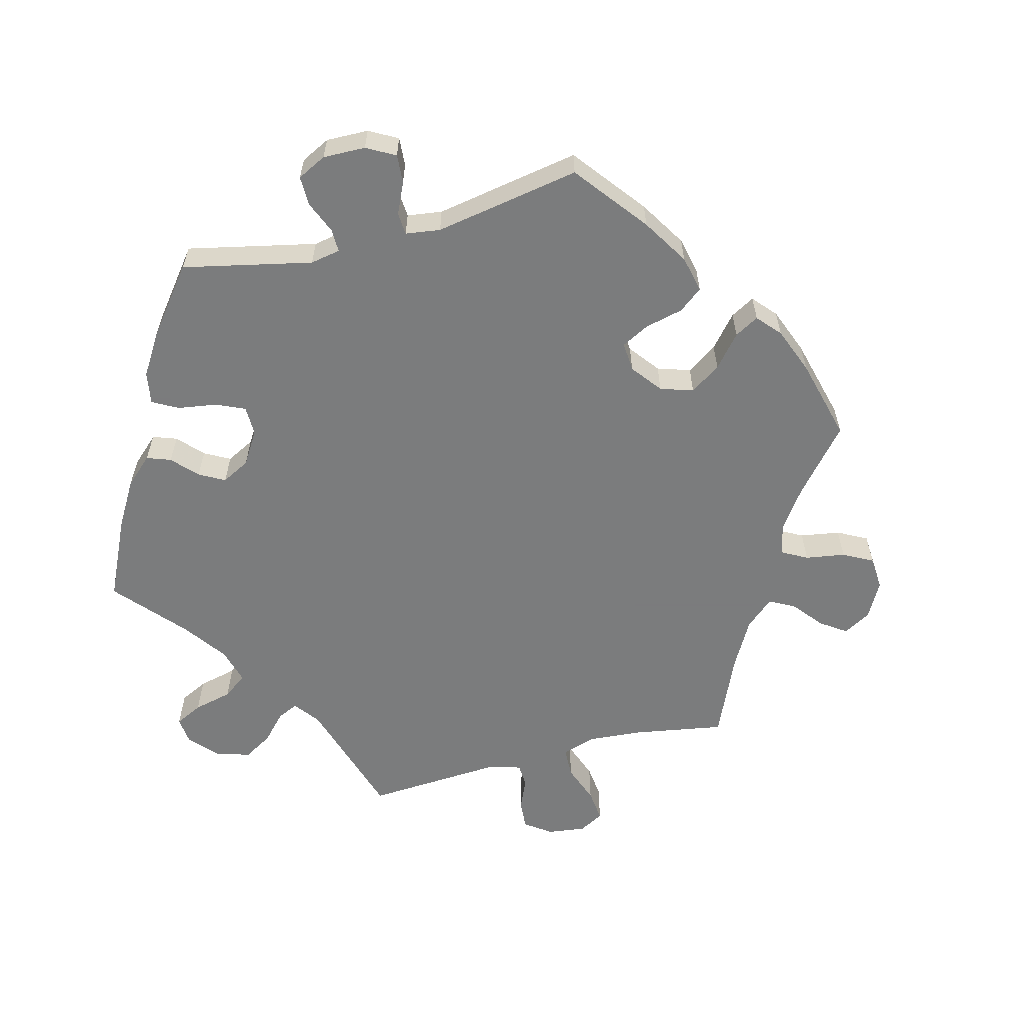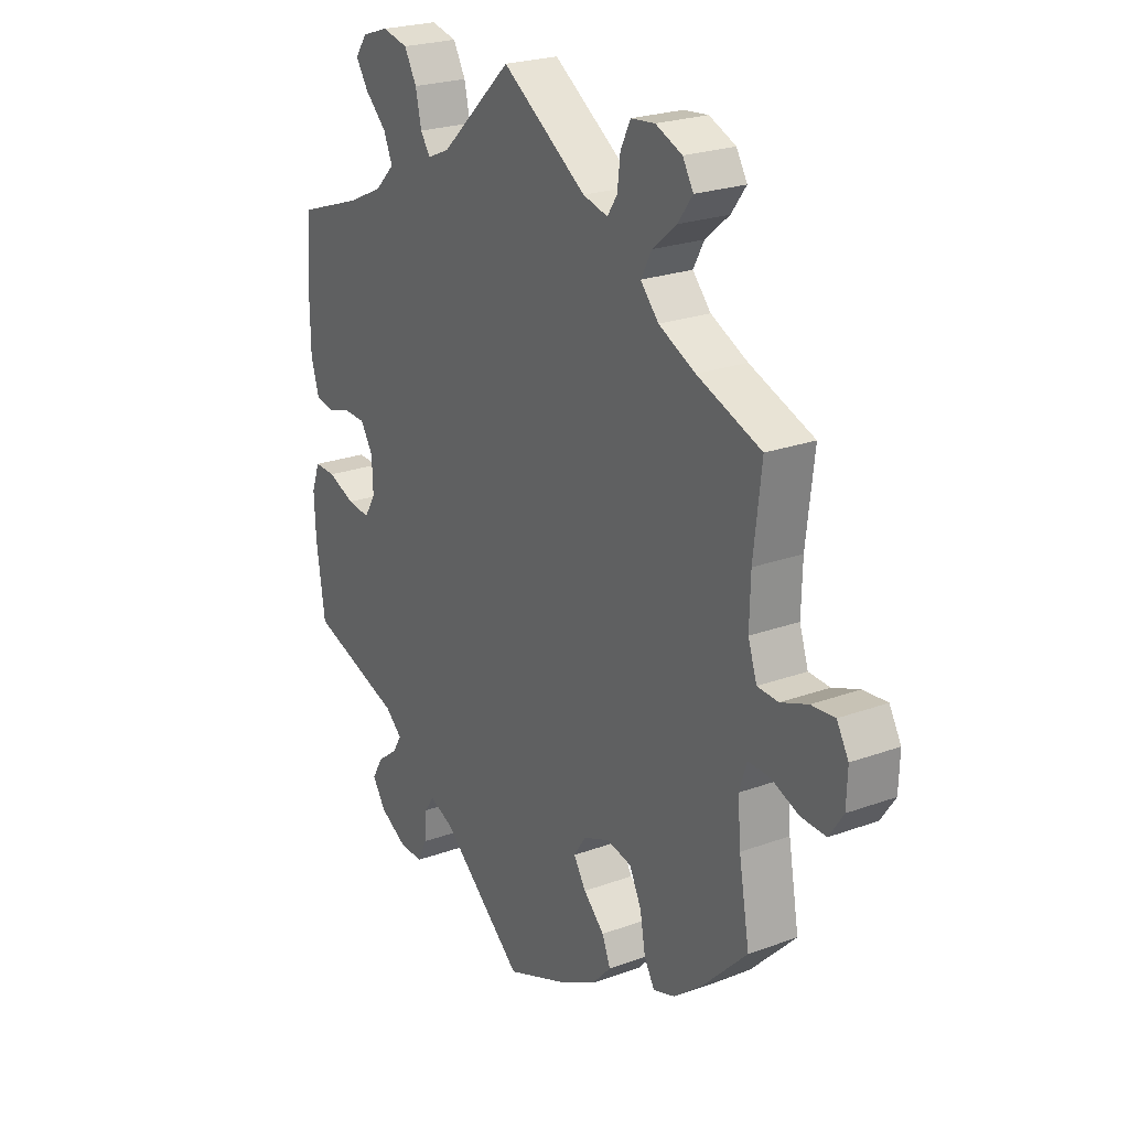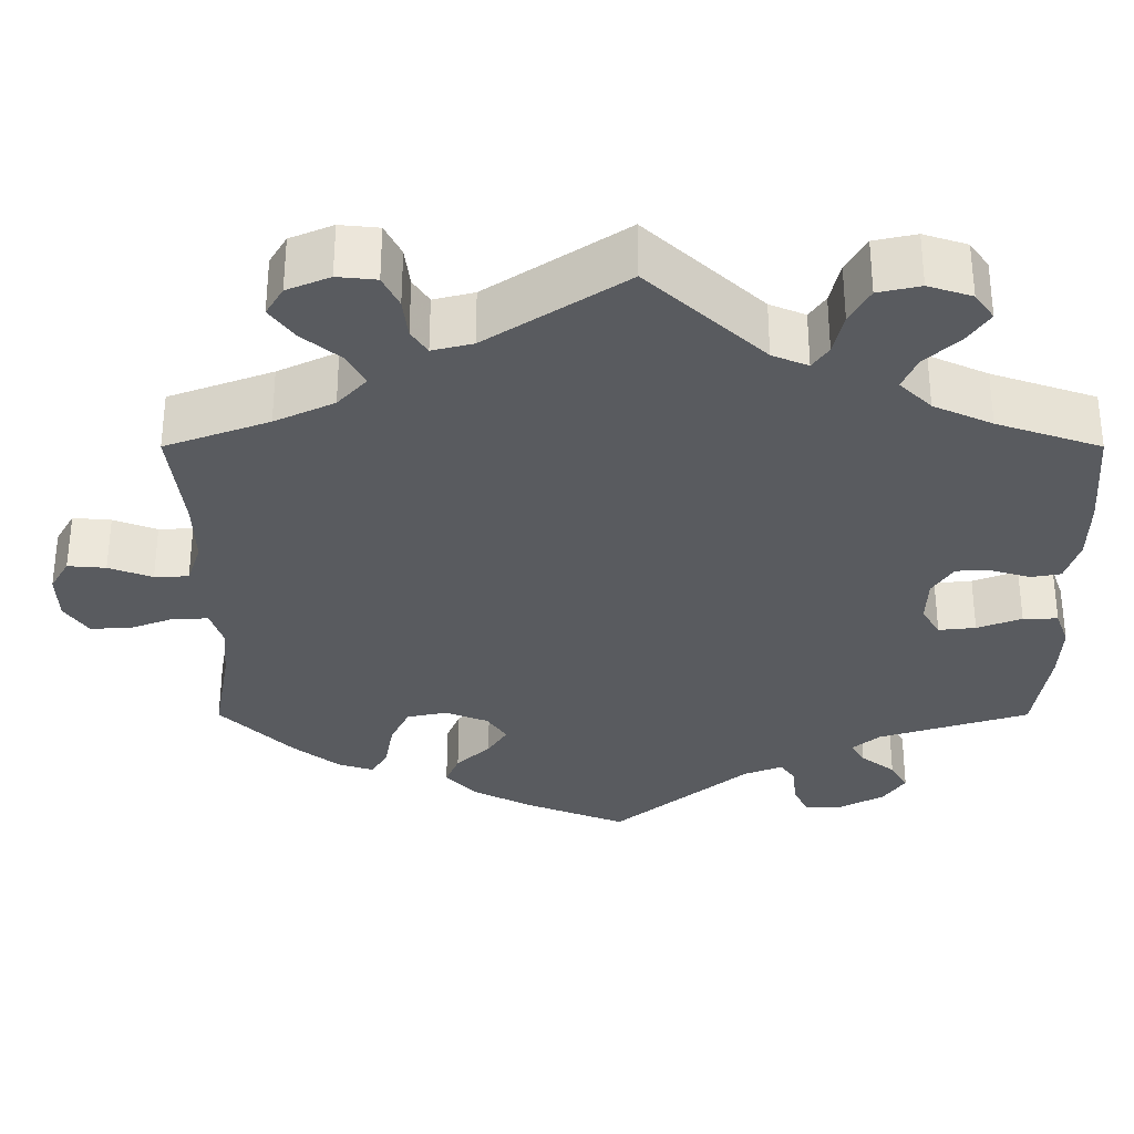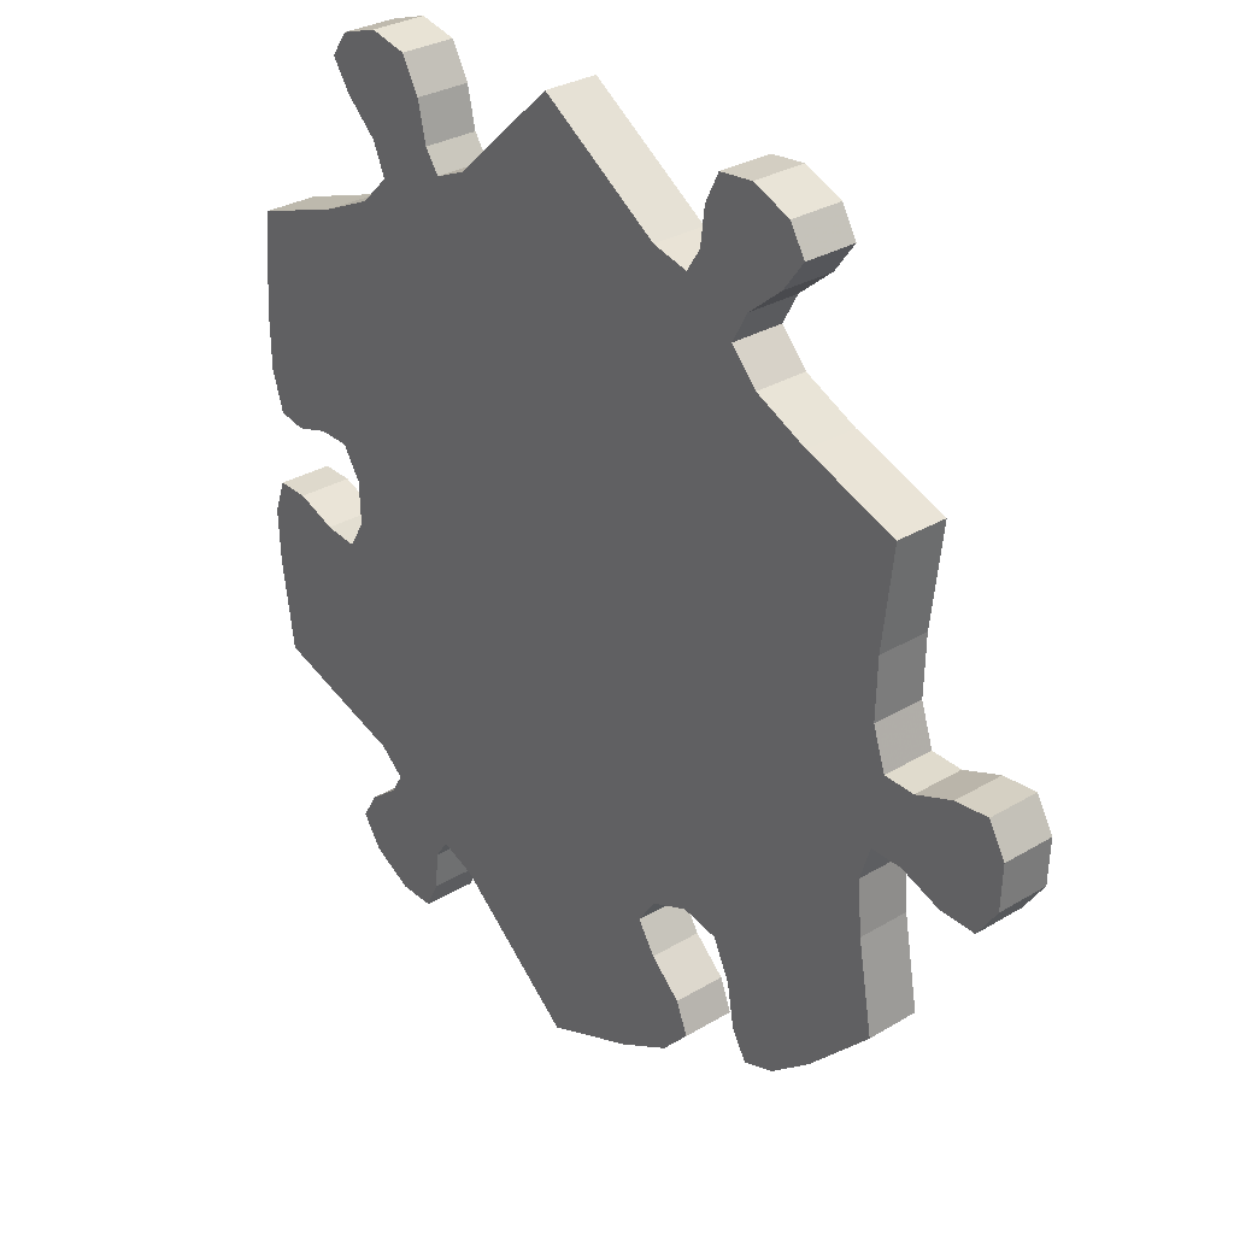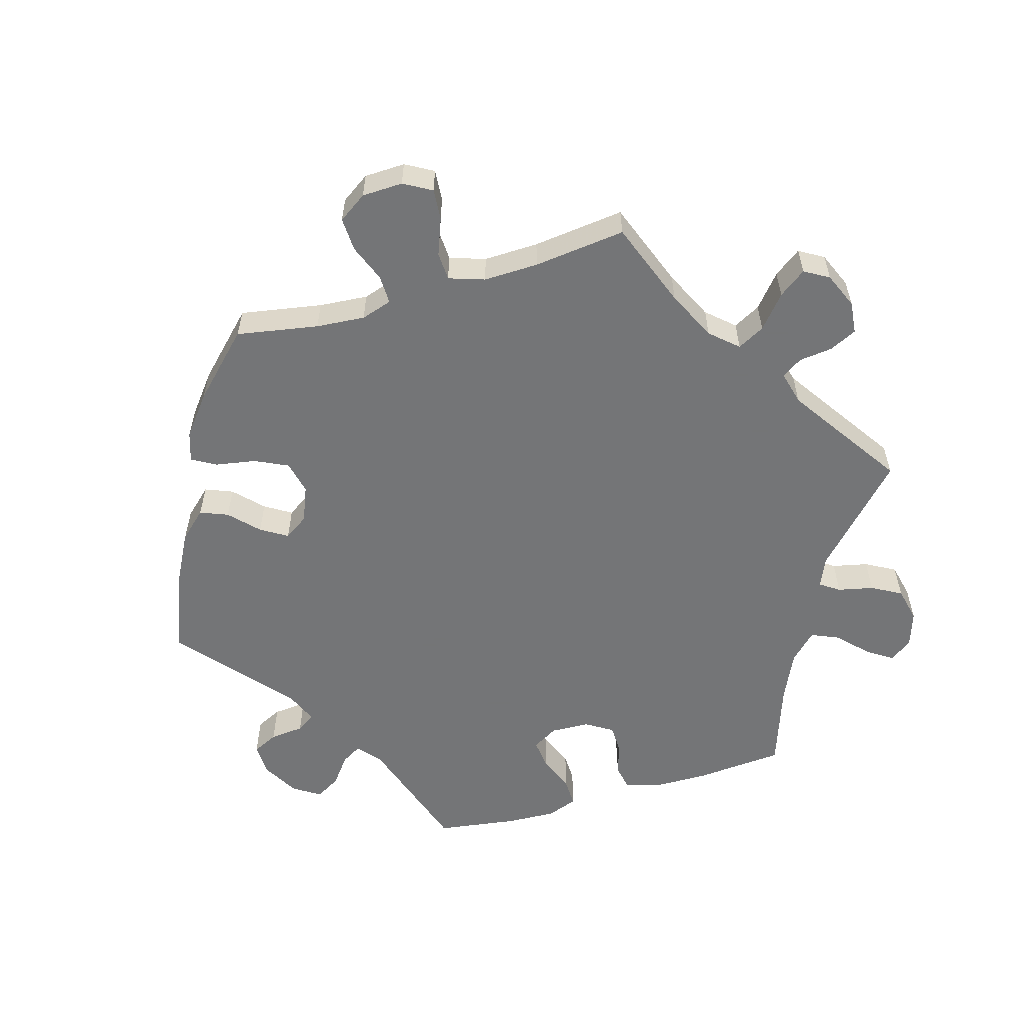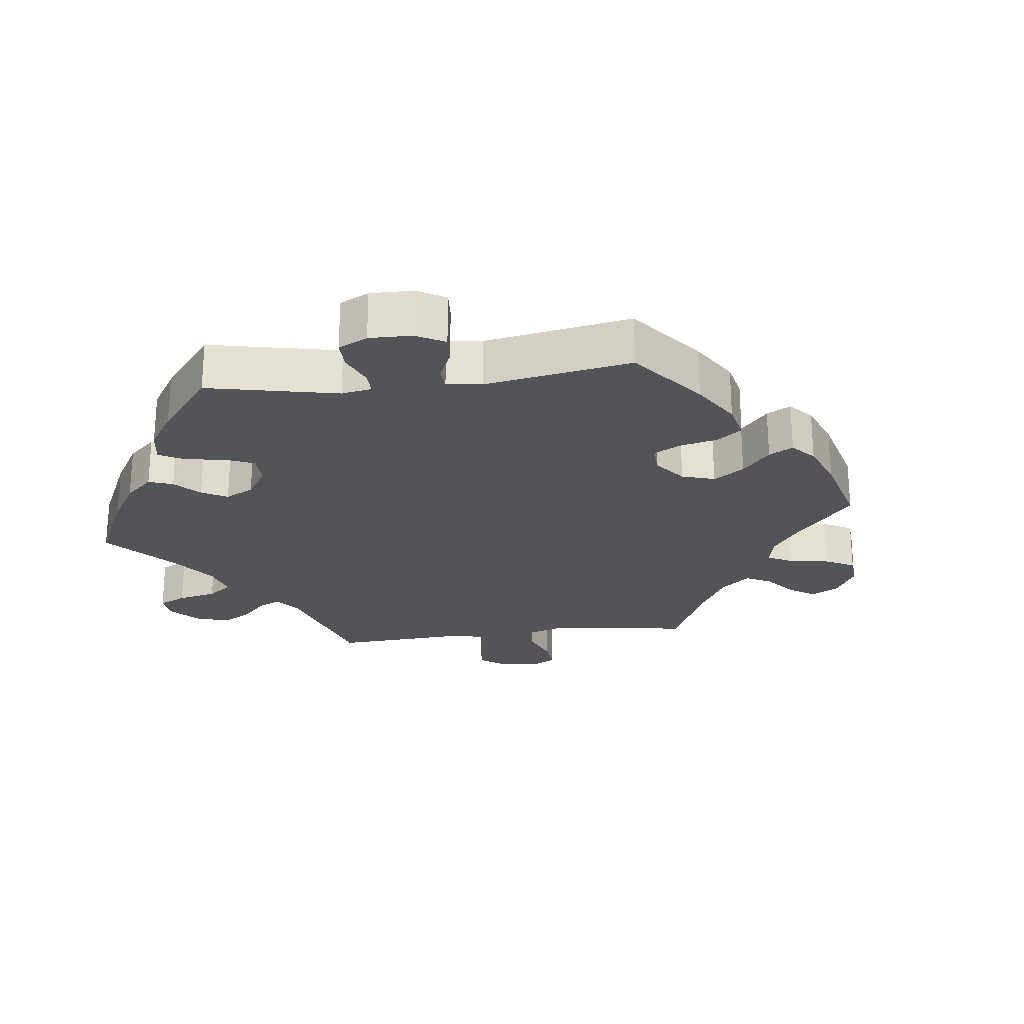
<metadata>
{"format":"obj","ext":"obj","renderer":"f3d","projection":"perspective","resolution":1024,"background":"white","views":[{"elev":-58.6,"azim":164.5,"up":"+Y"},{"elev":23.6,"azim":-121.5,"up":"+Z"},{"elev":57.5,"azim":0.0,"up":"+Z"},{"elev":30.8,"azim":-130.6,"up":"+Z"},{"elev":-56.4,"azim":-73.6,"up":"+Y"},{"elev":-23.6,"azim":157.2,"up":"+Y"}]}
</metadata>
<code>
v -0.129 0.07 -0.568
v -0.294 0.07 0.436
v -0.156 0.07 -0.364
v 0.497 0.07 -0.066
v 0.373 0.07 -0.464
v -0.58 0.07 0.032
v -0.406 0.07 0.359
v 0.443 0.07 0.047
v -0.331 0.07 0.395
v 0.22 0.07 -0.456
v -0.707 0.07 0.015
v 0.371 0.07 -0.054
v 0.191 0.07 0.464
v -0.244 0.07 0.522
v 0.395 0.07 -0.502
v 0 0.07 -0.62
v 0 0.07 0.62
v 0.244 0.07 -0.536
v 0.547 0.07 0.094
v 0.347 0.07 -0.371
v -0.519 0.07 0.088
v 0.492 0.07 0.032
v 0.368 0.07 -0.543
v 0.354 0.07 0.513
v 0.38 0.07 0.552
v -0.635 0.07 0.053
v -0.515 0.07 -0.186
v -0.521 0.07 0.171
v -0.509 0.07 -0.112
v -0.342 0.07 -0.464
v 0.171 0.07 -0.476
v -0.705 0.07 -0.047
v -0.395 0.07 0.559
v -0.224 0.07 -0.445
v -0.202 0.07 -0.529
v 0.356 0.07 0.586
v -0.365 0.07 0.518
v -0.181 0.07 -0.404
v -0.524 0.07 -0.065
v 0.239 0.07 -0.484
v -0.387 0.07 -0.449
v 0.548 0.07 0.175
v 0.211 0.07 0.493
v 0.31 0.07 0.471
v -0.537 0.07 -0.31
v -0.286 0.07 -0.316
v 0.394 0.07 -0.093
v -0.537 0.07 0.31
v -0.25 0.07 0.573
v 0.537 0.07 -0.31
v 0.537 0.07 0.31
v 0.292 0.07 0.429
v -0.446 0.07 -0.402
v 0.301 0.07 0.604
v 0.263 0.07 -0.575
v 0.441 0.07 -0.088
v -0.27 0.07 0.614
v -0.173 0.07 0.504
v 0.541 0.07 -0.065
v -0.683 0.07 0.057
v -0.31 0.07 -0.366
v 0.146 0.07 0.483
v 0.555 0.07 -0.186
v 0.248 0.07 0.592
v 0.33 0.07 -0.431
v -0.235 0.07 -0.305
v -0.676 0.07 -0.09
v -0.241 0.07 -0.487
v 0.312 0.07 -0.574
v -0.568 0.07 -0.066
v -0.373 0.07 0.596
v 0.558 0.07 -0.112
v 0.53 0.07 0.039
v 0.223 0.07 0.547
v -0.181 0.07 -0.327
v 0.312 0.07 -0.401
v -0.224 0.07 0.491
v -0.319 0.07 0.619
v 0.399 0.07 0.046
v 0.406 0.07 0.355
v -0.537 0.07 0.034
v -0.321 0.07 -0.428
v 0.373 0.07 0.005
v -0.625 0.07 -0.088
v 0.332 0.07 0.389
v -0.316 0.07 0.477
v -0.129 -0 -0.568
v -0.294 -0 0.436
v -0.156 -0 -0.364
v 0.497 -0 -0.066
v 0.373 -0 -0.464
v -0.58 -0 0.032
v -0.406 -0 0.359
v 0.443 -0 0.047
v -0.331 -0 0.395
v 0.22 -0 -0.456
v -0.707 -0 0.015
v 0.371 -0 -0.054
v 0.191 -0 0.464
v -0.244 -0 0.522
v 0.395 -0 -0.502
v 0 -0 -0.62
v 0 -0 0.62
v 0.244 -0 -0.536
v 0.547 -0 0.094
v 0.347 -0 -0.371
v -0.519 -0 0.088
v 0.492 -0 0.032
v 0.368 -0 -0.543
v 0.354 -0 0.513
v 0.38 -0 0.552
v -0.635 -0 0.053
v -0.515 -0 -0.186
v -0.521 -0 0.171
v -0.509 -0 -0.112
v -0.342 -0 -0.464
v 0.171 -0 -0.476
v -0.705 -0 -0.047
v -0.395 -0 0.559
v -0.224 -0 -0.445
v -0.202 -0 -0.529
v 0.356 -0 0.586
v -0.365 -0 0.518
v -0.181 -0 -0.404
v -0.524 -0 -0.065
v 0.239 -0 -0.484
v -0.387 -0 -0.449
v 0.548 -0 0.175
v 0.211 -0 0.493
v 0.31 -0 0.471
v -0.537 -0 -0.31
v -0.286 -0 -0.316
v 0.394 -0 -0.093
v -0.537 -0 0.31
v -0.25 -0 0.573
v 0.537 -0 -0.31
v 0.537 -0 0.31
v 0.292 -0 0.429
v -0.446 -0 -0.402
v 0.301 -0 0.604
v 0.263 -0 -0.575
v 0.441 -0 -0.088
v -0.27 -0 0.614
v -0.173 -0 0.504
v 0.541 -0 -0.065
v -0.683 -0 0.057
v -0.31 -0 -0.366
v 0.146 -0 0.483
v 0.555 -0 -0.186
v 0.248 -0 0.592
v 0.33 -0 -0.431
v -0.235 -0 -0.305
v -0.676 -0 -0.09
v -0.241 -0 -0.487
v 0.312 -0 -0.574
v -0.568 -0 -0.066
v -0.373 -0 0.596
v 0.558 -0 -0.112
v 0.53 -0 0.039
v 0.223 -0 0.547
v -0.181 -0 -0.327
v 0.312 -0 -0.401
v -0.224 -0 0.491
v -0.319 -0 0.619
v 0.399 -0 0.046
v 0.406 -0 0.355
v -0.537 -0 0.034
v -0.321 -0 -0.428
v 0.373 -0 0.005
v -0.625 -0 -0.088
v 0.332 -0 0.389
v -0.316 -0 0.477
f 53 45 27
f 41 53 27 29
f 61 82 30 41
f 46 61 41 29
f 66 46 29 39
f 75 66 39
f 35 68 34 38
f 35 38 3
f 31 16 1 35
f 10 31 35 3
f 69 55 18 40
f 69 40 10
f 23 69 10
f 65 5 15 23
f 76 65 23 10
f 20 76 10 3
f 56 4 59 72
f 47 56 72 63
f 19 73 22 8
f 19 8 79
f 80 51 42 19
f 85 80 19 79
f 52 85 79 83
f 36 25 24 44
f 36 44 52
f 54 36 52
f 43 74 64 54
f 13 43 54 52
f 58 17 62
f 77 58 62 13
f 78 57 49 14
f 78 14 77
f 71 78 77
f 86 37 33 71
f 2 86 71 77
f 9 2 77 13
f 28 48 7
f 21 28 7 9
f 81 21 9 13
f 11 60 26 6
f 11 6 81
f 32 11 81
f 70 84 67 32
f 39 70 32 81
f 75 39 81 13
f 47 63 50 20
f 12 47 20 3
f 83 12 3 75
f 13 52 83 75
f 113 131 139
f 115 113 139 127
f 127 116 168 147
f 115 127 147 132
f 125 115 132 152
f 125 152 161
f 124 120 154 121
f 89 124 121
f 121 87 102 117
f 89 121 117 96
f 126 104 141 155
f 96 126 155
f 96 155 109
f 109 101 91 151
f 96 109 151 162
f 89 96 162 106
f 158 145 90 142
f 149 158 142 133
f 94 108 159 105
f 165 94 105
f 105 128 137 166
f 165 105 166 171
f 169 165 171 138
f 130 110 111 122
f 138 130 122
f 138 122 140
f 140 150 160 129
f 138 140 129 99
f 148 103 144
f 99 148 144 163
f 100 135 143 164
f 163 100 164
f 163 164 157
f 157 119 123 172
f 163 157 172 88
f 99 163 88 95
f 93 134 114
f 95 93 114 107
f 99 95 107 167
f 92 112 146 97
f 167 92 97
f 167 97 118
f 118 153 170 156
f 167 118 156 125
f 99 167 125 161
f 106 136 149 133
f 89 106 133 98
f 161 89 98 169
f 161 169 138 99
f 27 113 115 29
f 29 115 125 39
f 39 125 156 70
f 70 156 170 84
f 84 170 153 67
f 67 153 118 32
f 32 118 97 11
f 11 97 146 60
f 60 146 112 26
f 26 112 92 6
f 6 92 167 81
f 81 167 107 21
f 21 107 114 28
f 28 114 134 48
f 48 134 93 7
f 7 93 95 9
f 9 95 88 2
f 2 88 172 86
f 86 172 123 37
f 37 123 119 33
f 33 119 157 71
f 71 157 164 78
f 78 164 143 57
f 57 143 135 49
f 49 135 100 14
f 14 100 163 77
f 77 163 144 58
f 58 144 103 17
f 17 103 148 62
f 62 148 99 13
f 13 99 129 43
f 43 129 160 74
f 74 160 150 64
f 64 150 140 54
f 54 140 122 36
f 36 122 111 25
f 25 111 110 24
f 24 110 130 44
f 44 130 138 52
f 52 138 171 85
f 85 171 166 80
f 80 166 137 51
f 51 137 128 42
f 42 128 105 19
f 19 105 159 73
f 73 159 108 22
f 22 108 94 8
f 8 94 165 79
f 79 165 169 83
f 83 169 98 12
f 12 98 133 47
f 47 133 142 56
f 56 142 90 4
f 4 90 145 59
f 59 145 158 72
f 72 158 149 63
f 63 149 136 50
f 50 136 106 20
f 20 106 162 76
f 76 162 151 65
f 65 151 91 5
f 5 91 101 15
f 15 101 109 23
f 23 109 155 69
f 69 155 141 55
f 55 141 104 18
f 18 104 126 40
f 40 126 96 10
f 10 96 117 31
f 31 117 102 16
f 16 102 87 1
f 1 87 121 35
f 35 121 154 68
f 68 154 120 34
f 34 120 124 38
f 38 124 89 3
f 3 89 161 75
f 75 161 152 66
f 66 152 132 46
f 46 132 147 61
f 61 147 168 82
f 82 168 116 30
f 30 116 127 41
f 41 127 139 53
f 53 139 131 45
f 45 131 113 27

</code>
